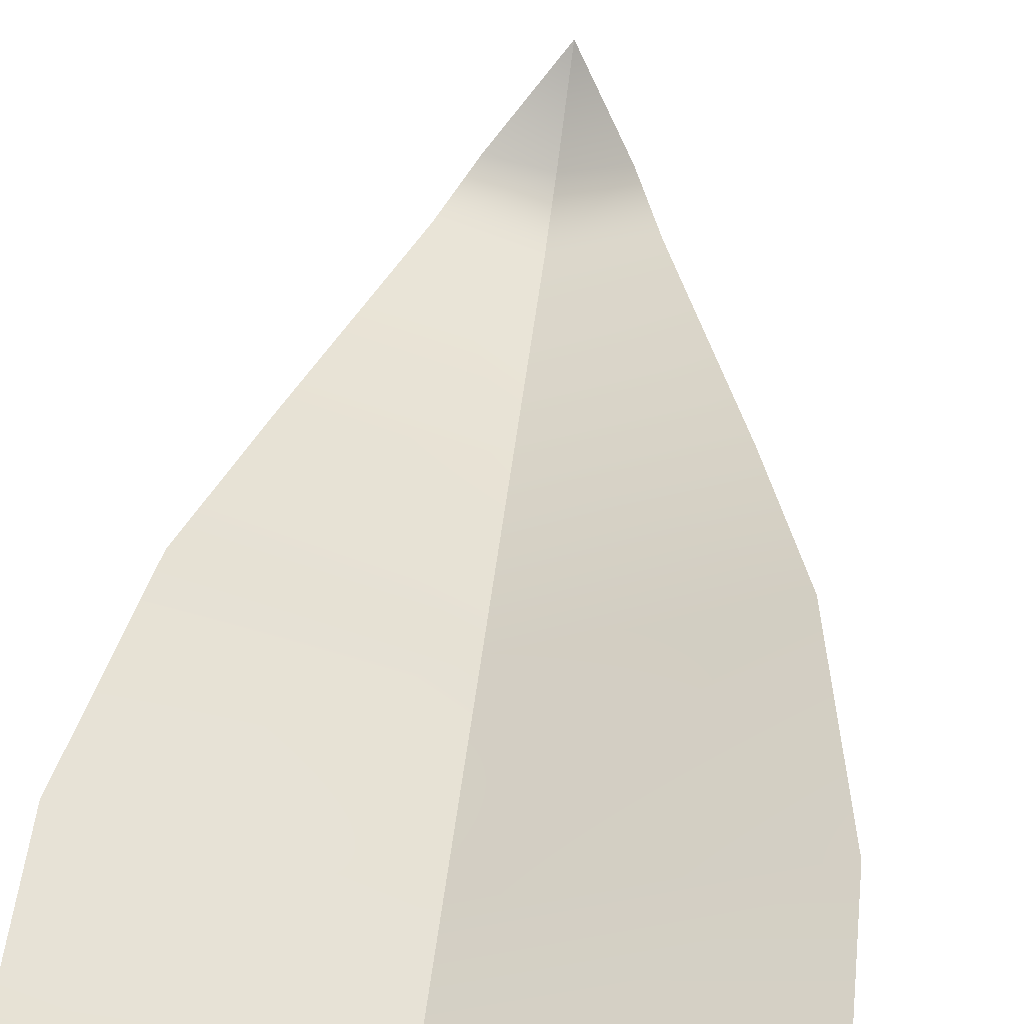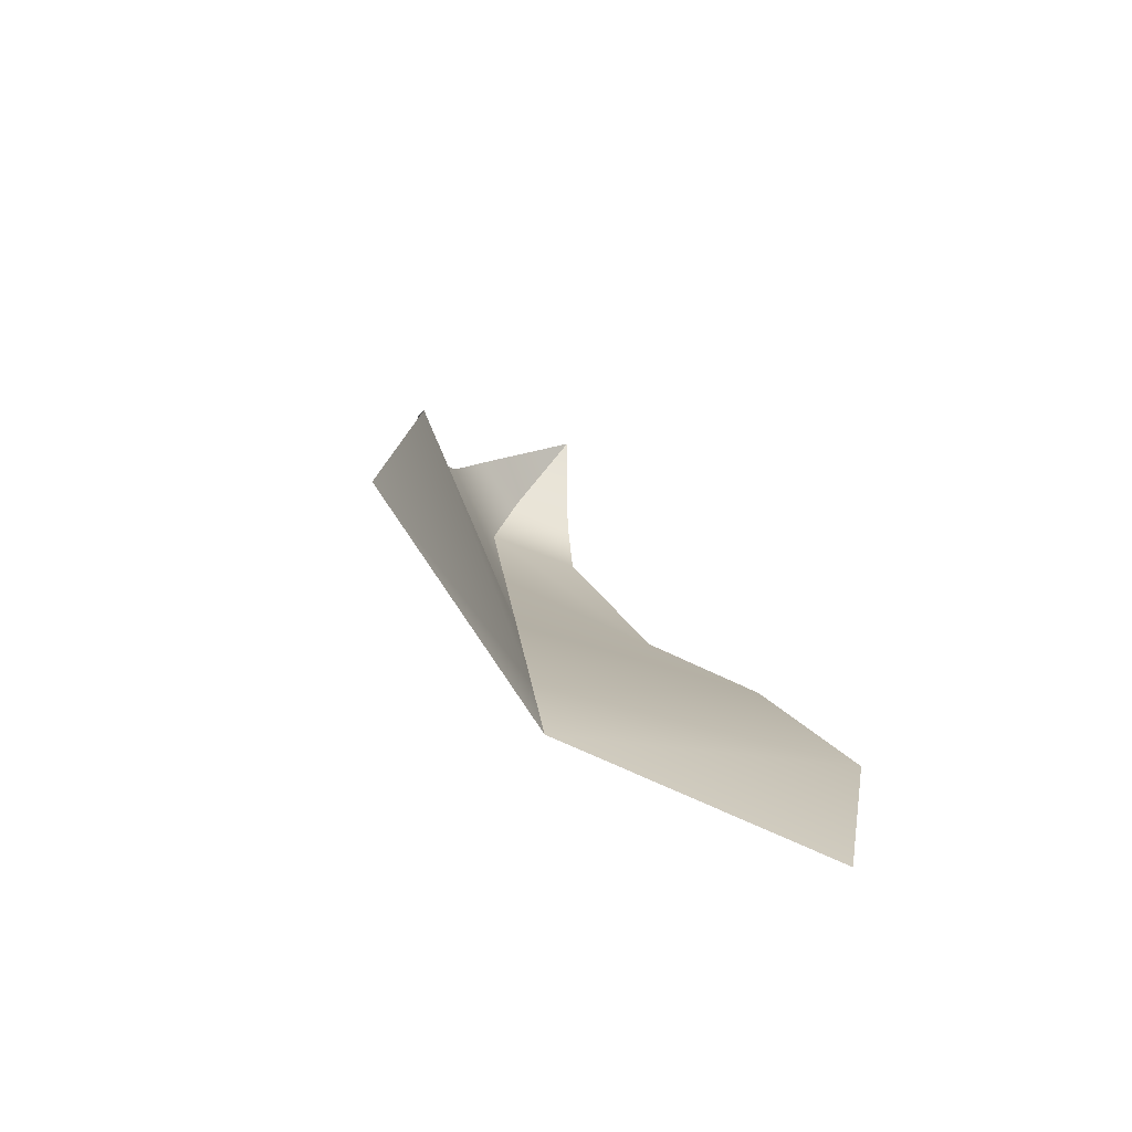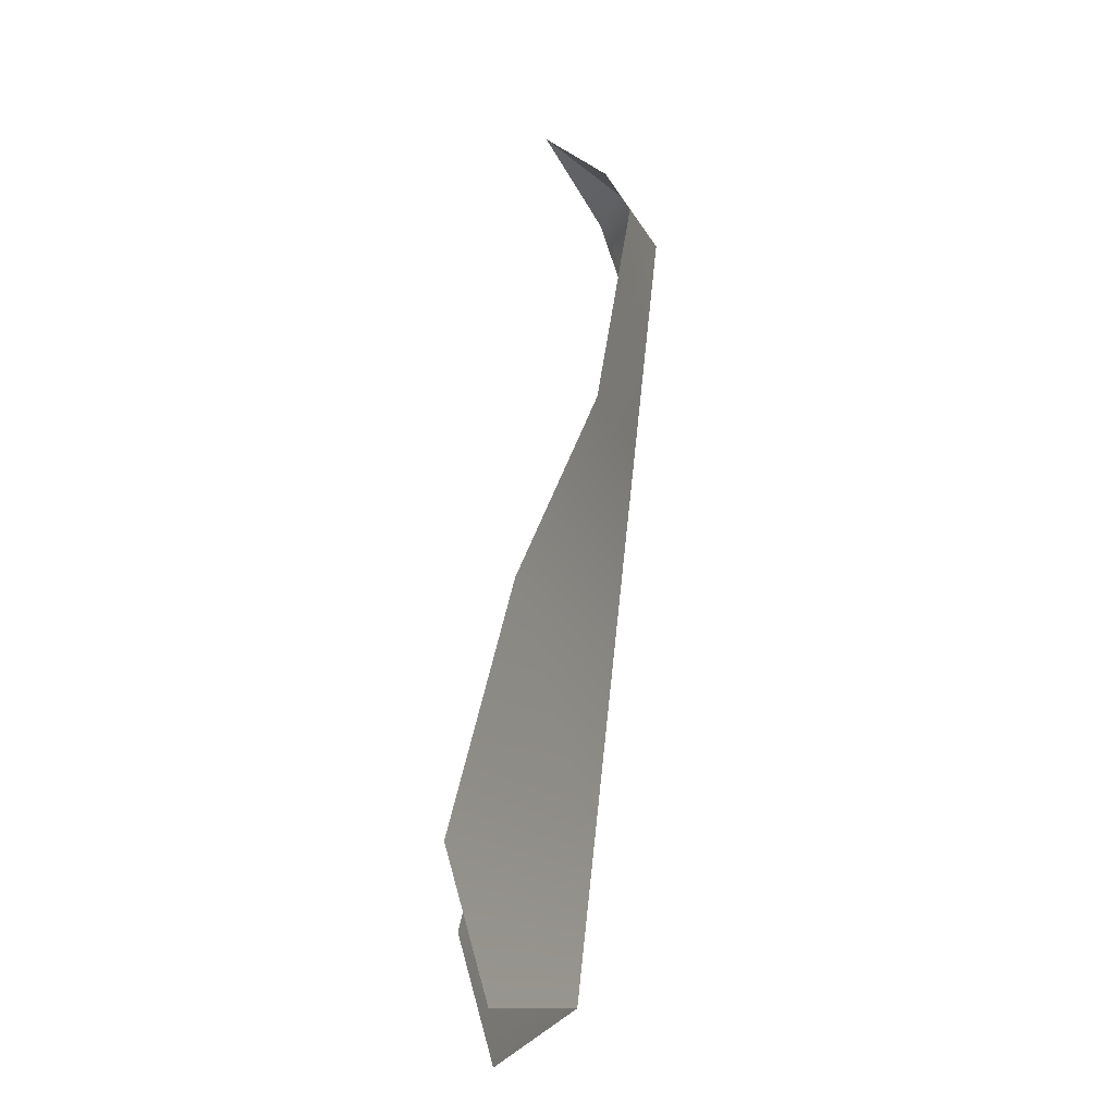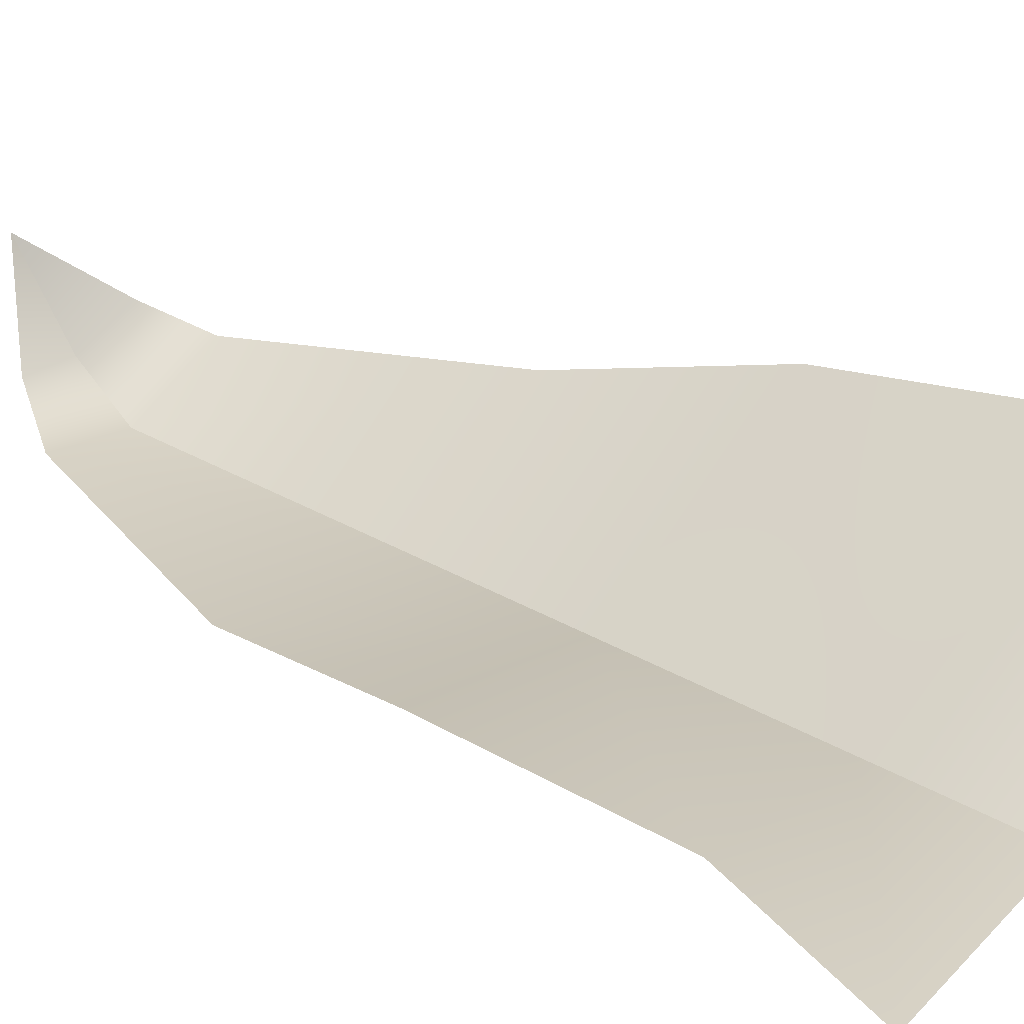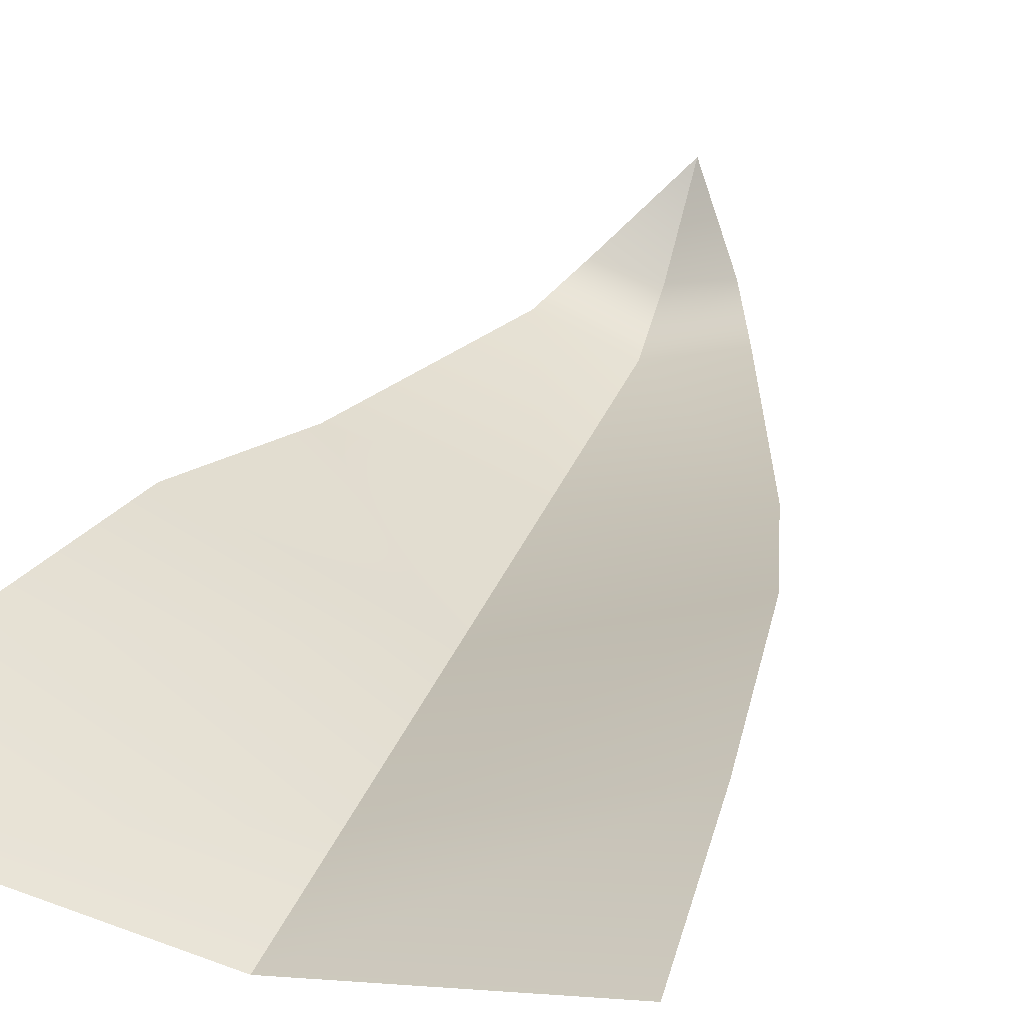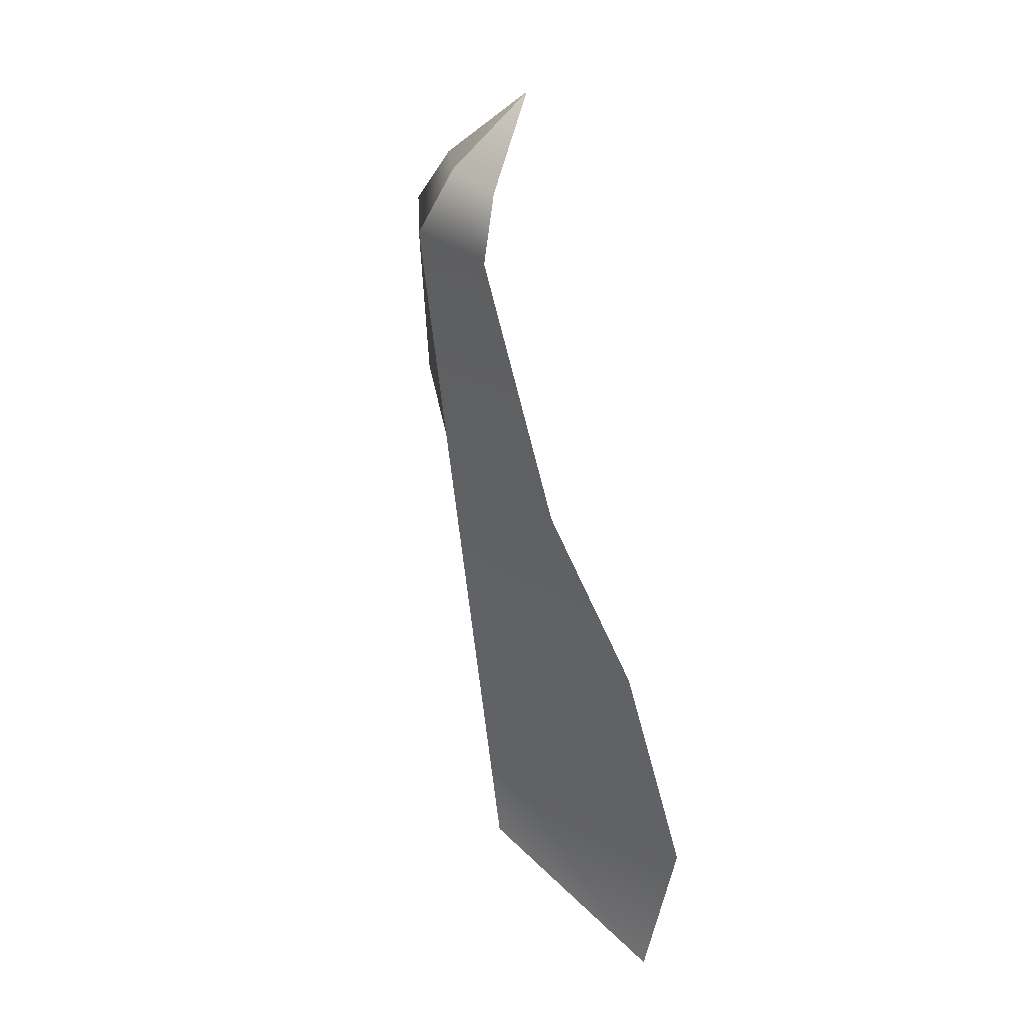
<metadata>
{"format":"obj","ext":"obj","renderer":"f3d","projection":"perspective","resolution":1024,"background":"white","views":[{"elev":48.4,"azim":6.8,"up":"+Z"},{"elev":-73.9,"azim":-41.6,"up":"+Y"},{"elev":-18.5,"azim":87.5,"up":"+Y"},{"elev":41.2,"azim":-49.9,"up":"+Z"},{"elev":36.3,"azim":18.8,"up":"+Z"},{"elev":32.2,"azim":-113.8,"up":"+Y"}]}
</metadata>
<code>
g default
v -0.06414 1.517 -0.05647
v -0.3461 0.9102 -0.1374
v -0.07261 0.9403 -0.2072
v 0.2087 0.9134 -0.1257
v -0.4013 0.5864 -0.01429
v -0.4368 0.1832 0.07948
v -0.06276 0.2587 -0.133
v -0.06783 0.6095 -0.1712
v 0.3427 0.1923 0.09752
v 0.2863 0.5925 0.001176
v -0.1675 1.403 -0.1578
v -0.2183 1.313 -0.1964
v -0.07807 1.319 -0.2484
v -0.0735 1.412 -0.1873
v 0.06966 1.311 -0.1913
v 0.02476 1.401 -0.1544
v -0.0592 0.01249 -0.1062
v -0.4466 -0.04343 0.01614
v 0.347 -0.034 0.0344
v -0.06414 1.517 -0.05647
v -0.3461 0.9102 -0.1374
v -0.07261 0.9403 -0.2072
v 0.2087 0.9134 -0.1257
v -0.4013 0.5864 -0.01429
v -0.4368 0.1832 0.07948
v -0.06276 0.2587 -0.133
v -0.06783 0.6095 -0.1712
v 0.3427 0.1923 0.09752
v 0.2863 0.5925 0.001176
v -0.1675 1.403 -0.1578
v -0.2183 1.313 -0.1964
v -0.07807 1.319 -0.2484
v -0.0735 1.412 -0.1873
v 0.06966 1.311 -0.1913
v 0.02476 1.401 -0.1544
v -0.0592 0.01249 -0.1062
v -0.4466 -0.04343 0.01614
v 0.347 -0.034 0.0344
g FoodLBuckTeeth
f 8 5 2 3
f 10 8 3 4
f 3 2 12 13
f 4 3 13 15
f 18 6 7 17
f 6 5 8 7
f 17 7 9 19
f 7 8 10 9
f 14 11 1
f 16 14 1
f 12 11 14 13
f 13 14 16 15
f 27 22 21 24
f 29 23 22 27
f 22 32 31 21
f 23 34 32 22
f 37 36 26 25
f 25 26 27 24
f 36 38 28 26
f 26 28 29 27
f 33 20 30
f 35 20 33
f 31 32 33 30
f 32 34 35 33

</code>
